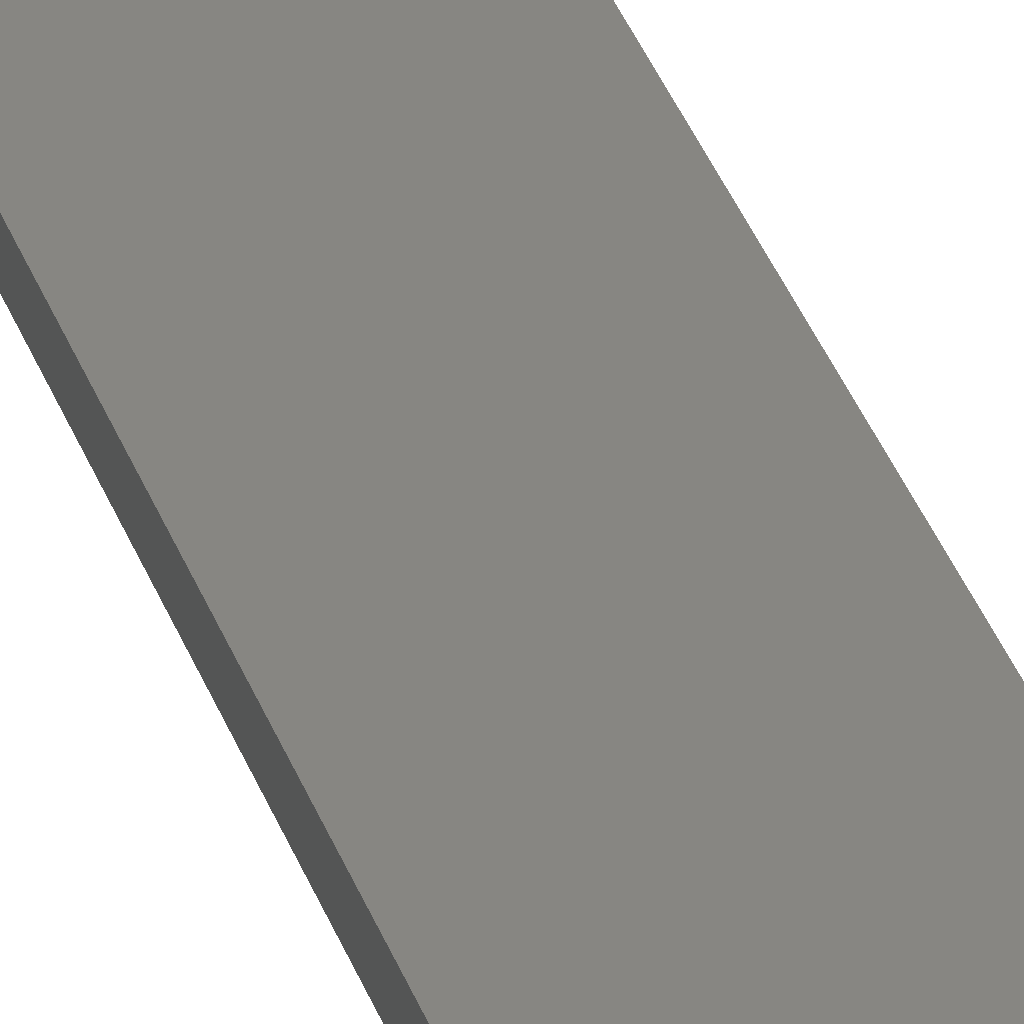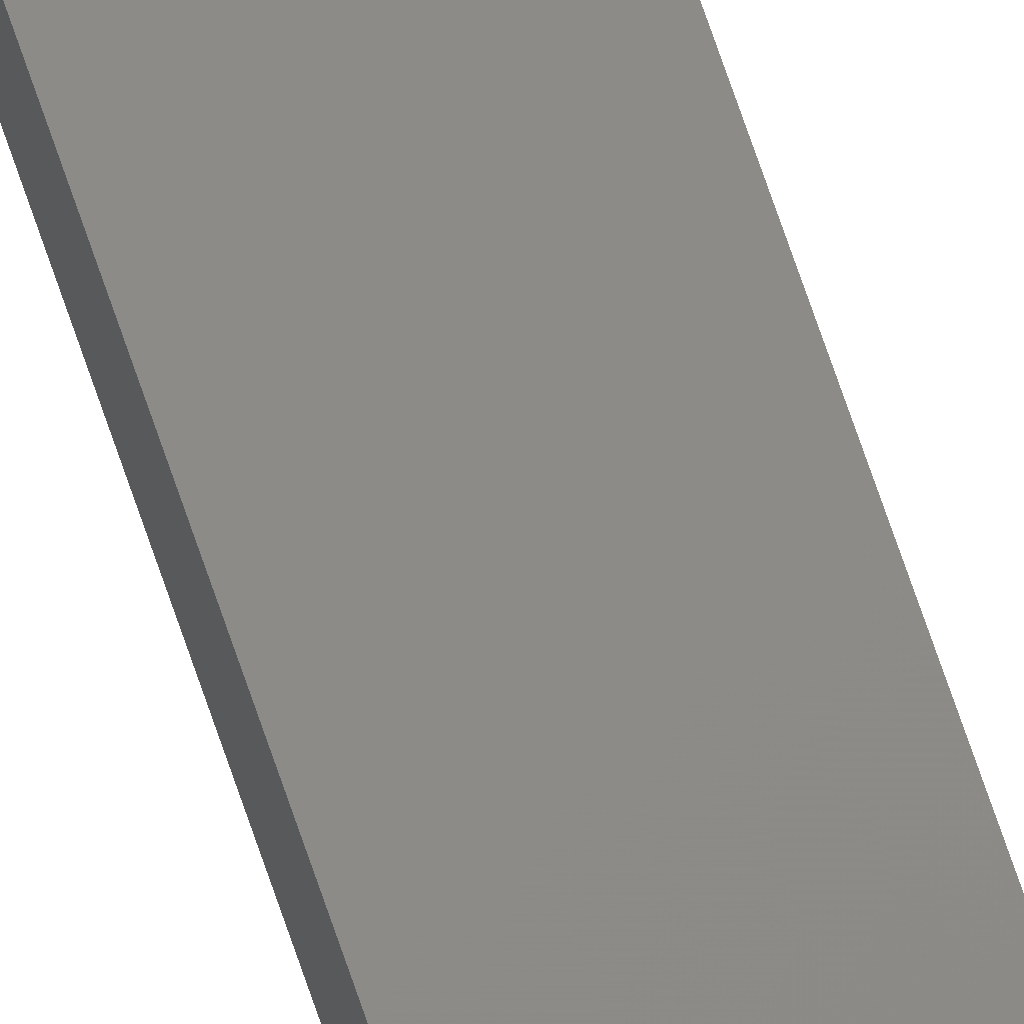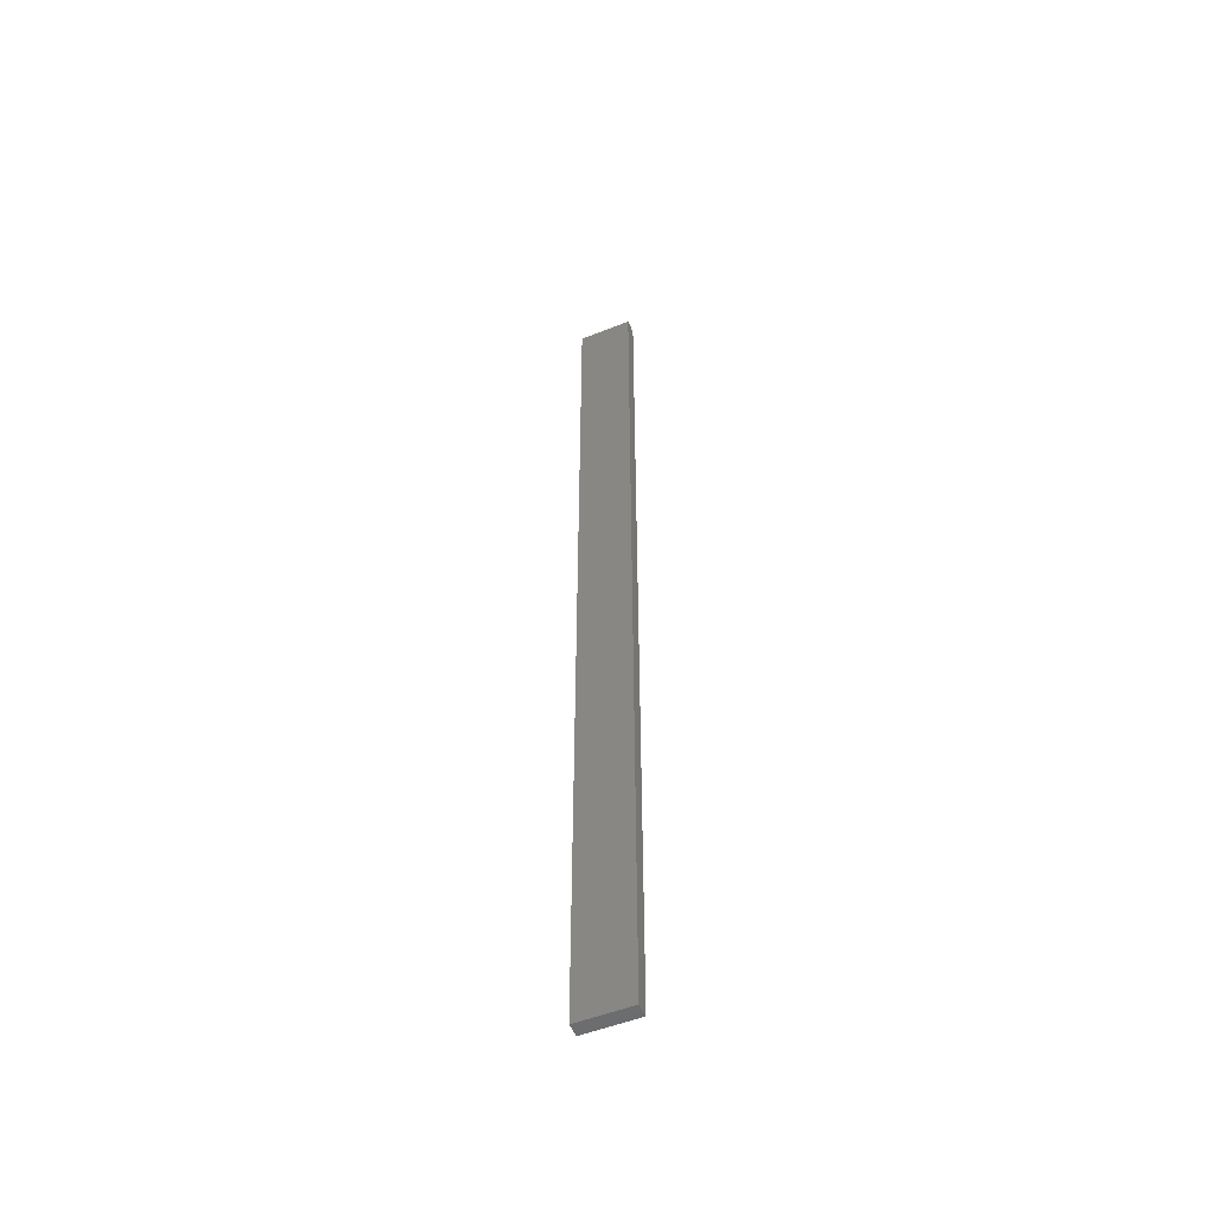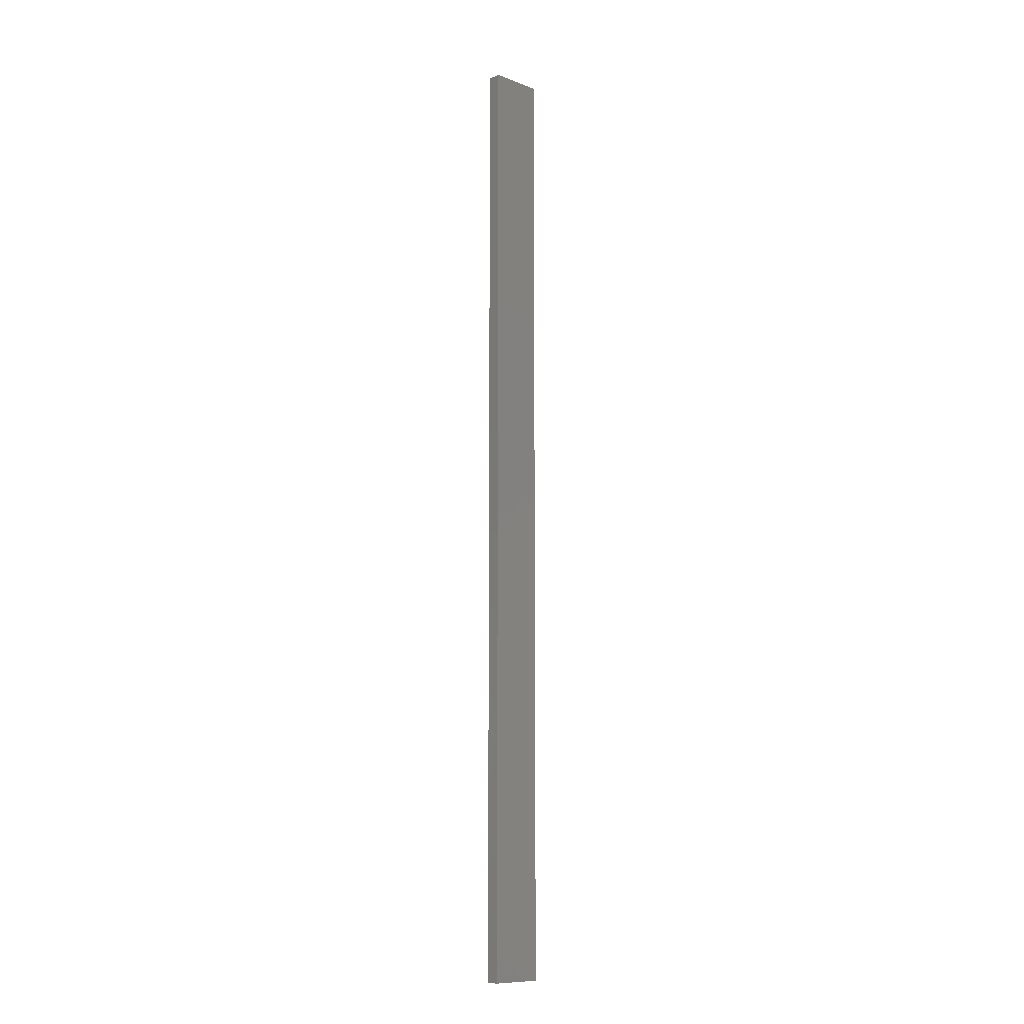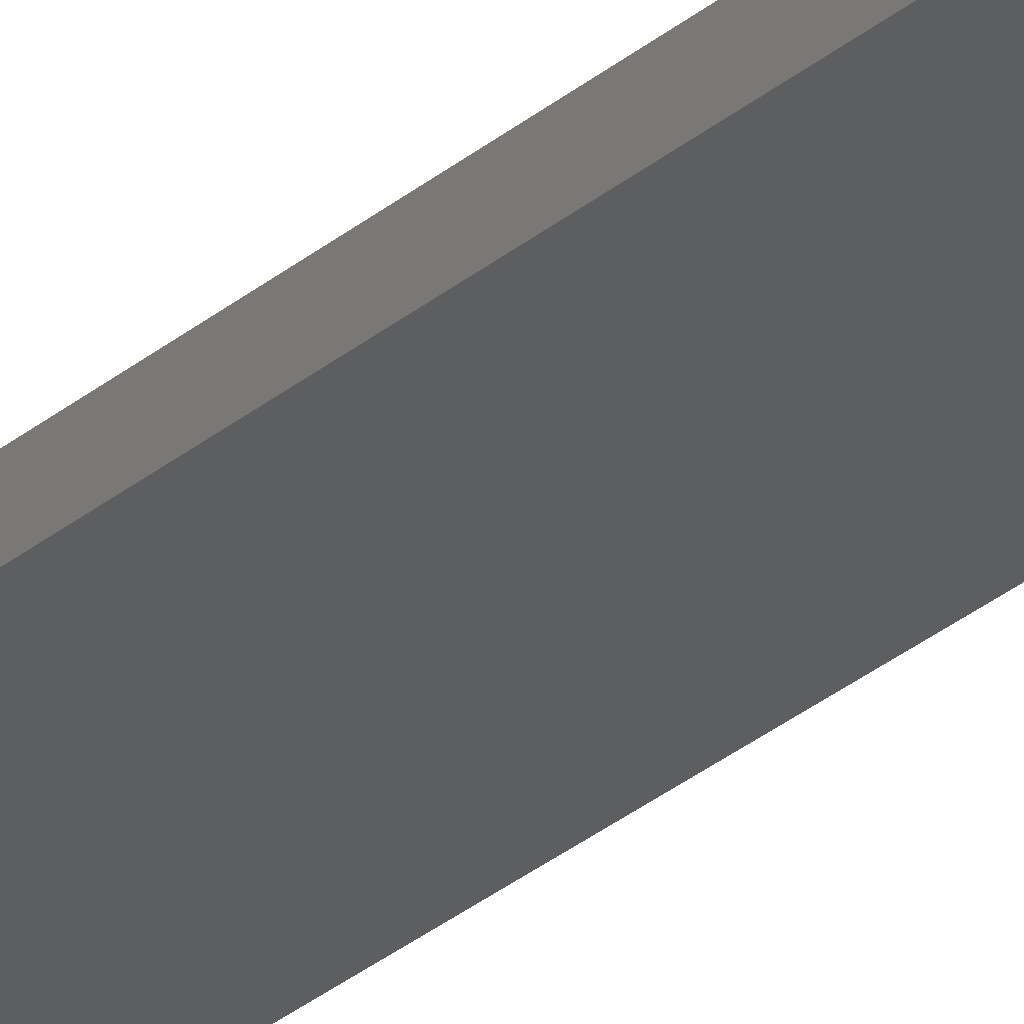
<metadata>
{"format":"stl","ext":"stl","renderer":"f3d","projection":"perspective","resolution":1024,"background":"white","views":[{"elev":23.6,"azim":-12.7,"up":"+Y"},{"elev":78.7,"azim":160.6,"up":"+Y"},{"elev":-52.6,"azim":35.0,"up":"+Z"},{"elev":-10.3,"azim":-31.4,"up":"+Z"},{"elev":-27.5,"azim":142.7,"up":"+Y"}]}
</metadata>
<code>
# stl→obj: 16 verts, 28 faces
v 19.06 -2.388 -2.56
v 18.99 -2.402 -2.56
v 18.99 -2.402 -6.151
v 19.06 -2.388 -6.151
v 19.12 -2.374 -2.56
v 19.12 -2.374 -6.151
v 19.19 -2.361 -2.56
v 19.19 -2.361 -6.151
v 19.18 -2.312 -2.56
v 19.18 -2.312 -6.151
v 18.98 -2.353 -6.151
v 18.98 -2.353 -2.56
v 19.04 -2.339 -6.151
v 19.04 -2.339 -2.56
v 19.11 -2.325 -2.56
v 19.11 -2.325 -6.151
f 1 2 3
f 1 3 4
f 5 4 6
f 5 1 4
f 7 6 8
f 7 5 6
f 9 7 8
f 9 8 10
f 11 12 13
f 12 14 13
f 13 15 16
f 14 15 13
f 16 9 10
f 15 9 16
f 12 11 3
f 2 12 3
f 9 15 7
f 15 5 7
f 14 1 15
f 15 1 5
f 12 2 14
f 14 2 1
f 16 10 8
f 6 16 8
f 4 13 16
f 4 16 6
f 3 11 13
f 3 13 4

</code>
